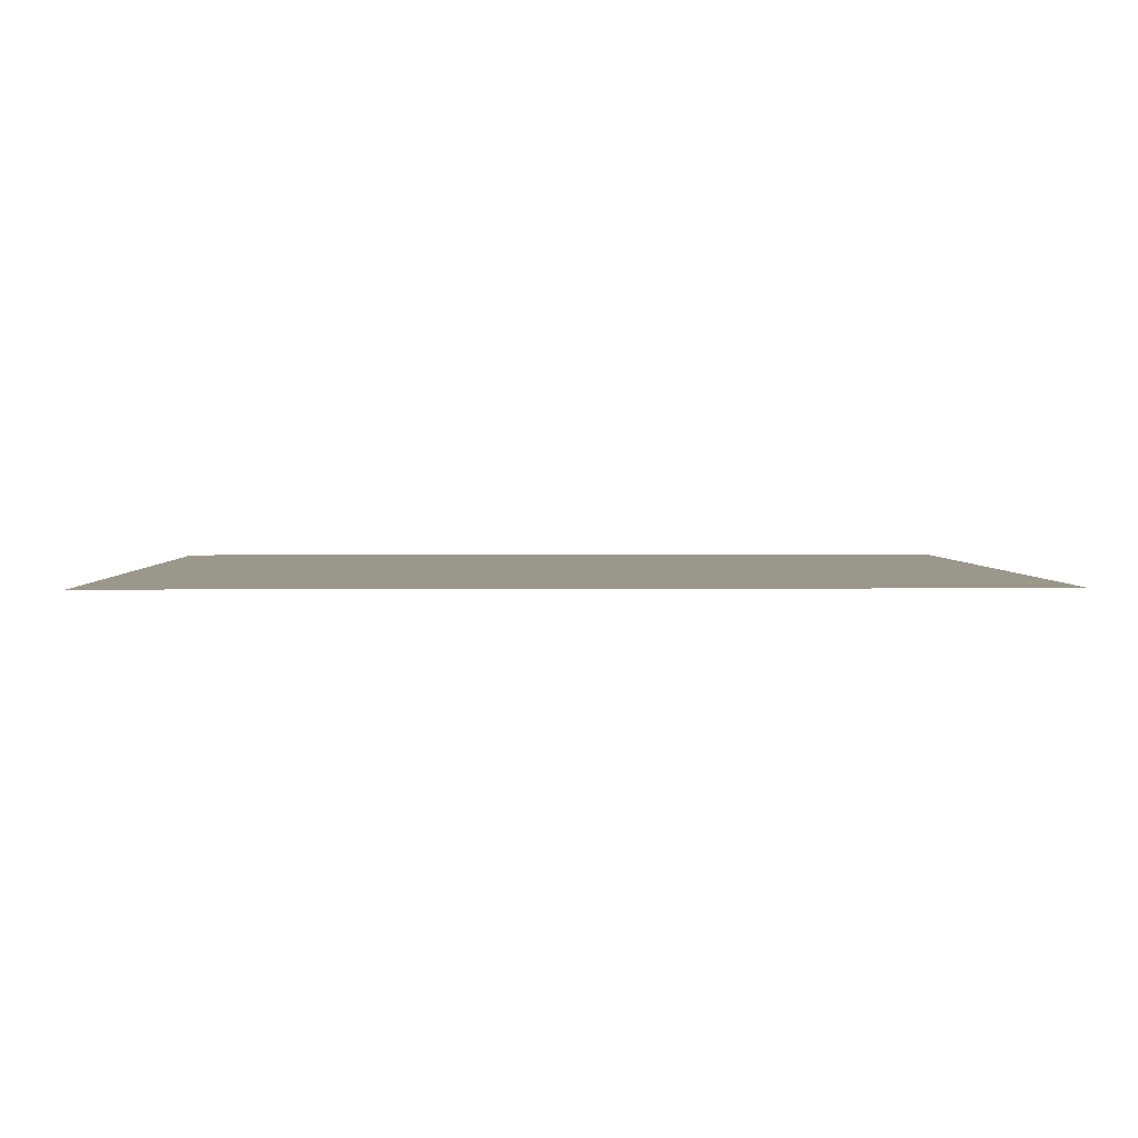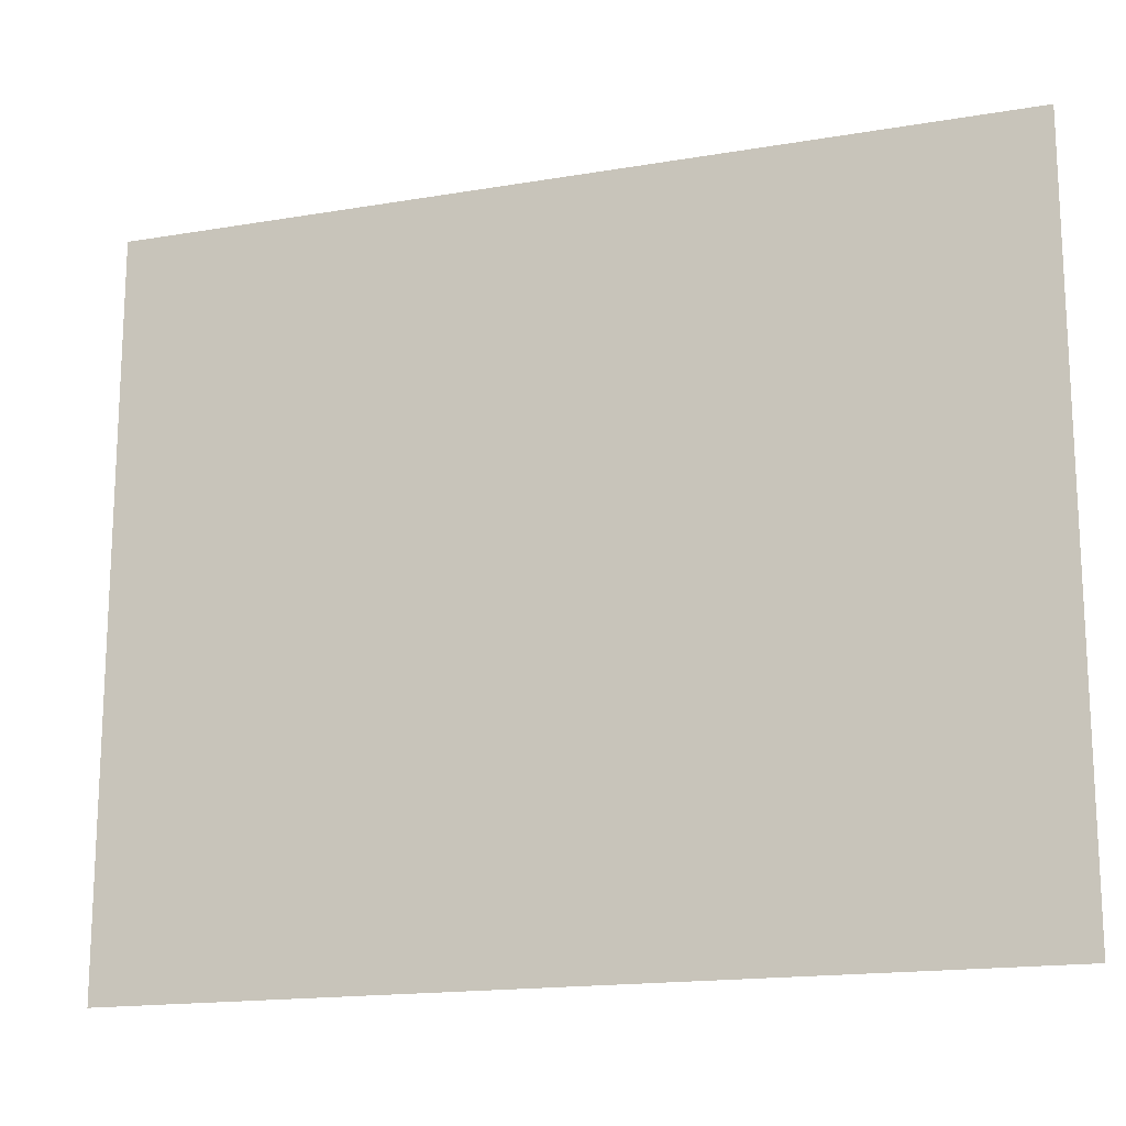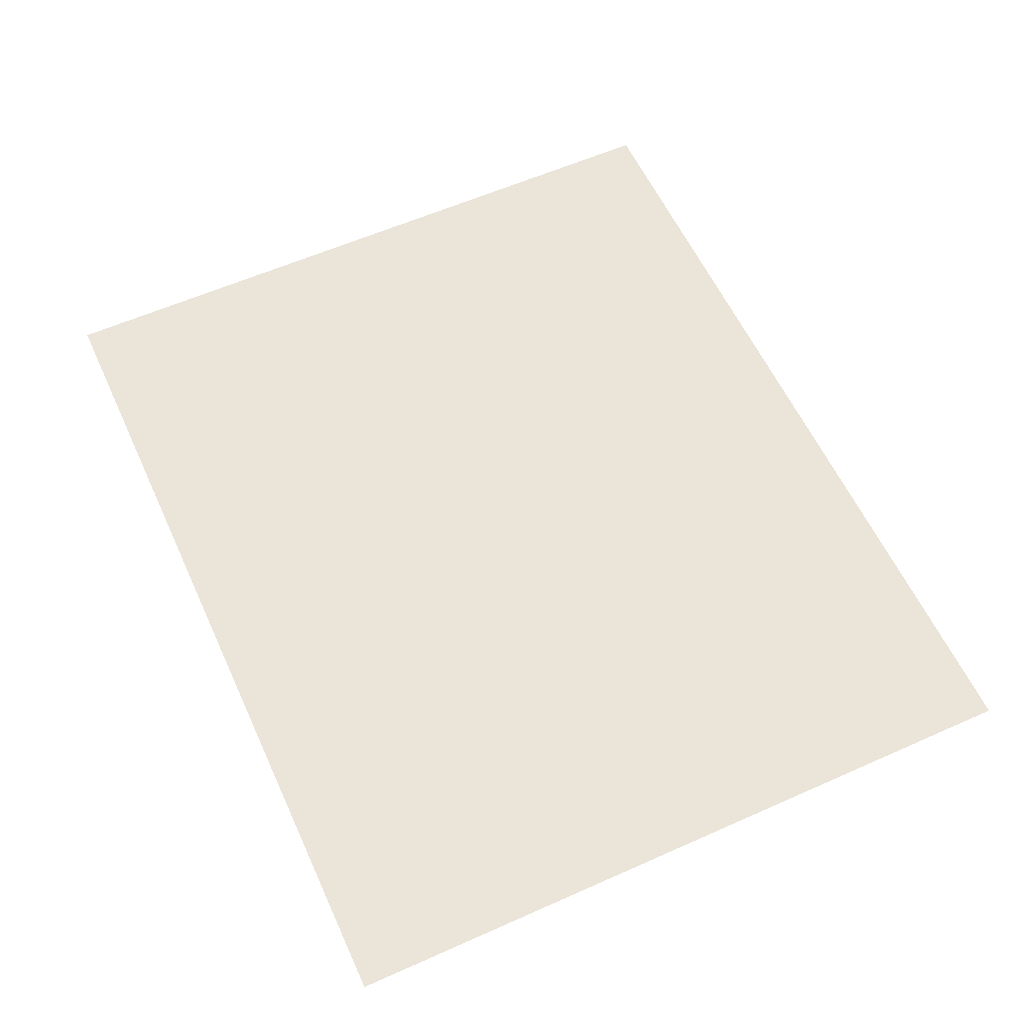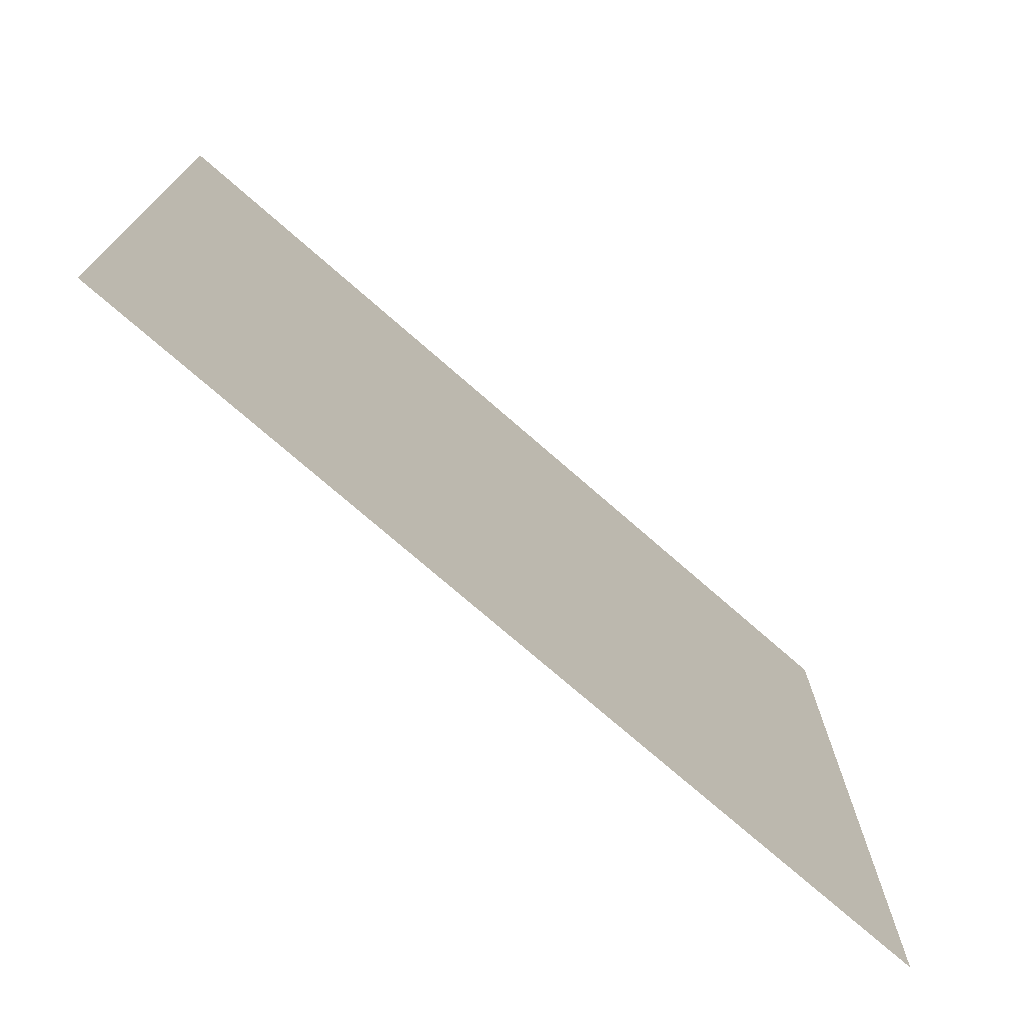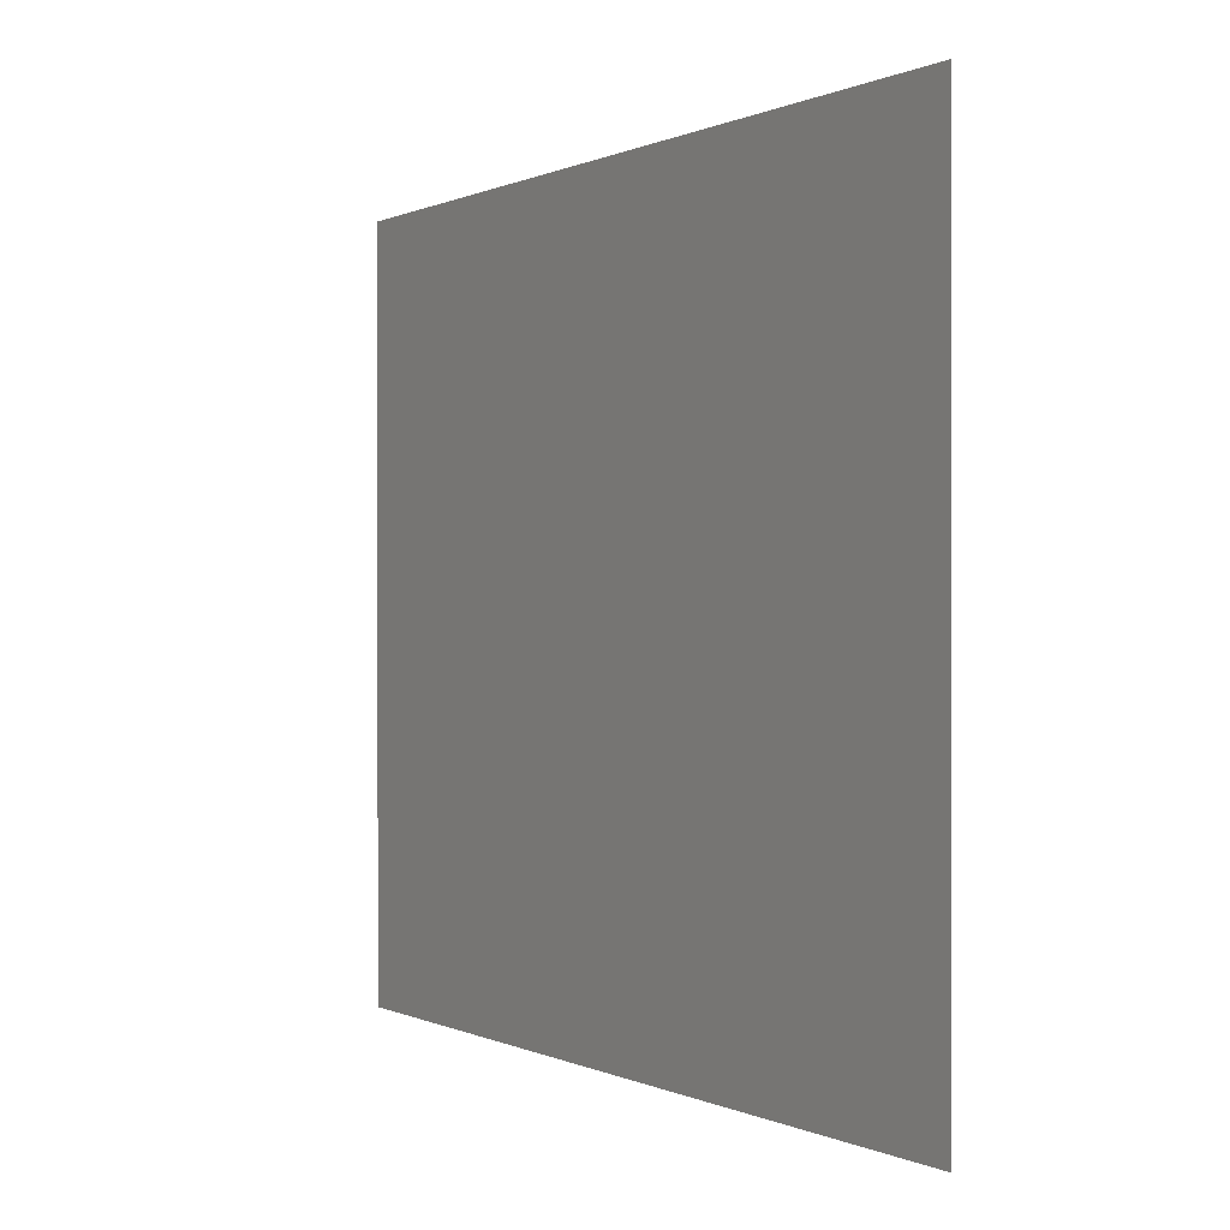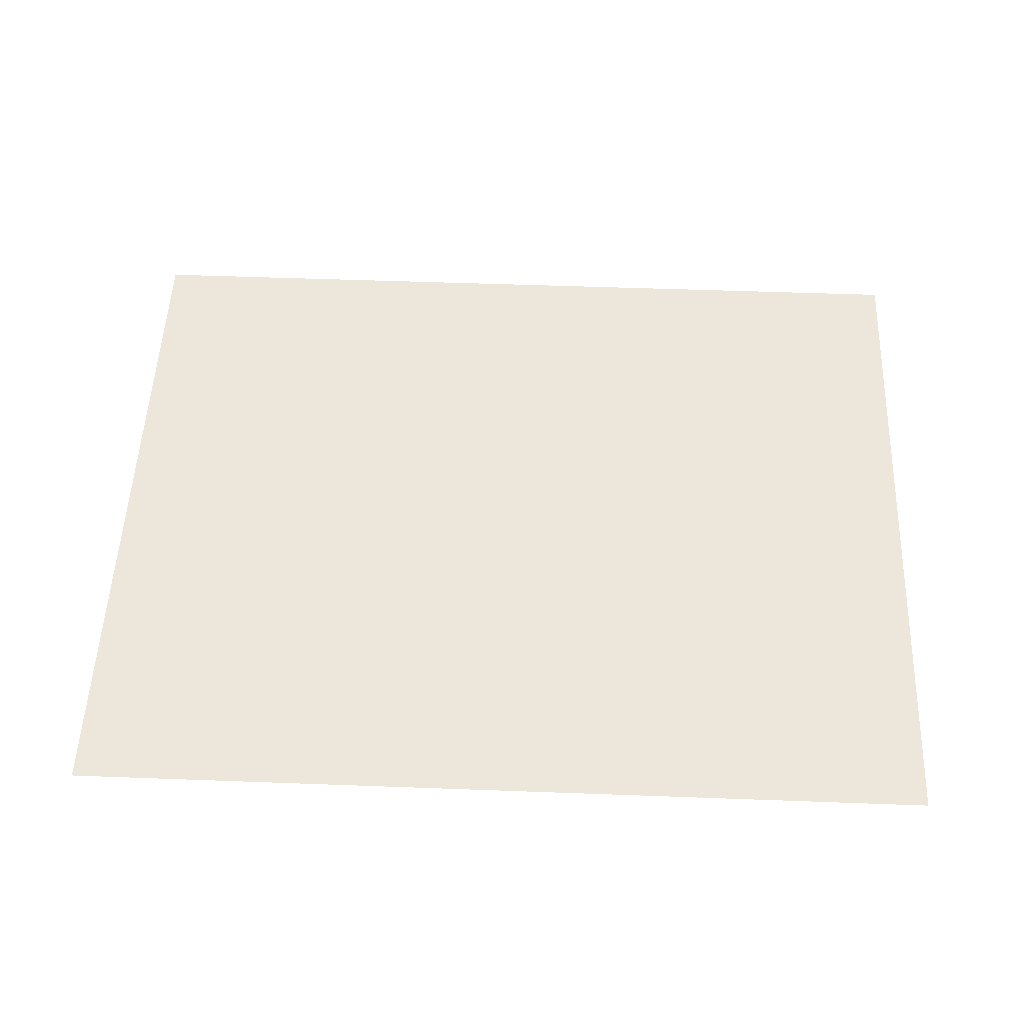
<metadata>
{"format":"obj","ext":"obj","renderer":"f3d","projection":"perspective","resolution":1024,"background":"white","views":[{"elev":2.7,"azim":178.4,"up":"+Z"},{"elev":-16.6,"azim":-160.9,"up":"+Y"},{"elev":59.1,"azim":65.4,"up":"+Z"},{"elev":-74.0,"azim":-41.2,"up":"+Y"},{"elev":0.1,"azim":60.1,"up":"+Y"},{"elev":52.0,"azim":-177.7,"up":"+Z"}]}
</metadata>
<code>
v 20 -16.5 0
v -20 16.5 0
v -20 -16.5 0
v 20 16.5 0
o FreezeParticle_01_P
f 1 2 3
f 1 4 2

</code>
